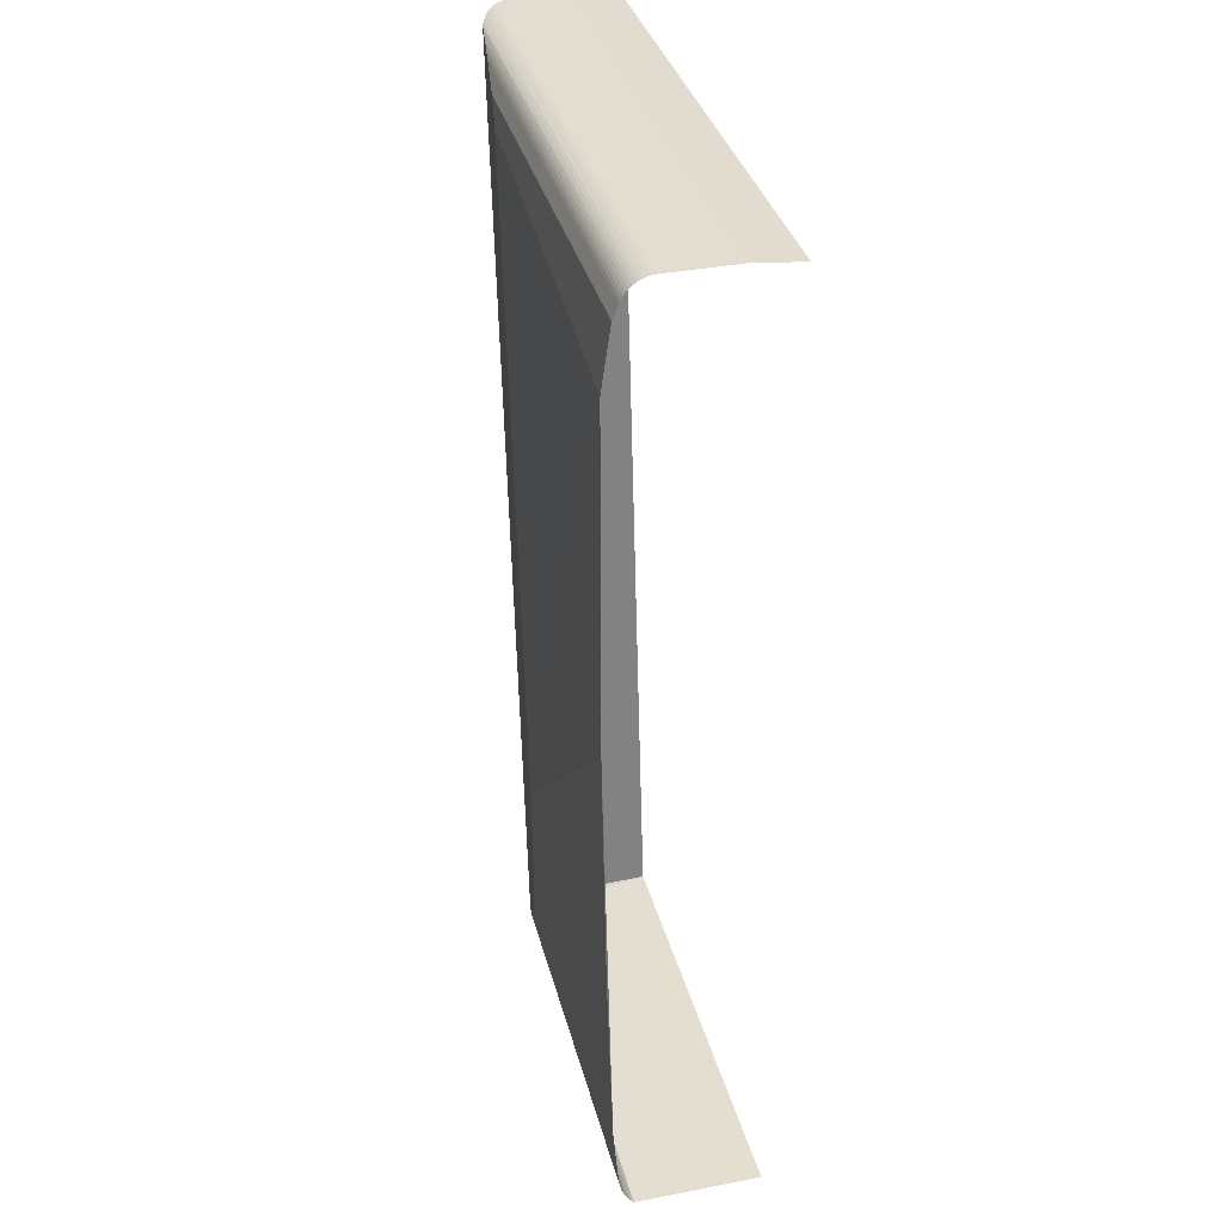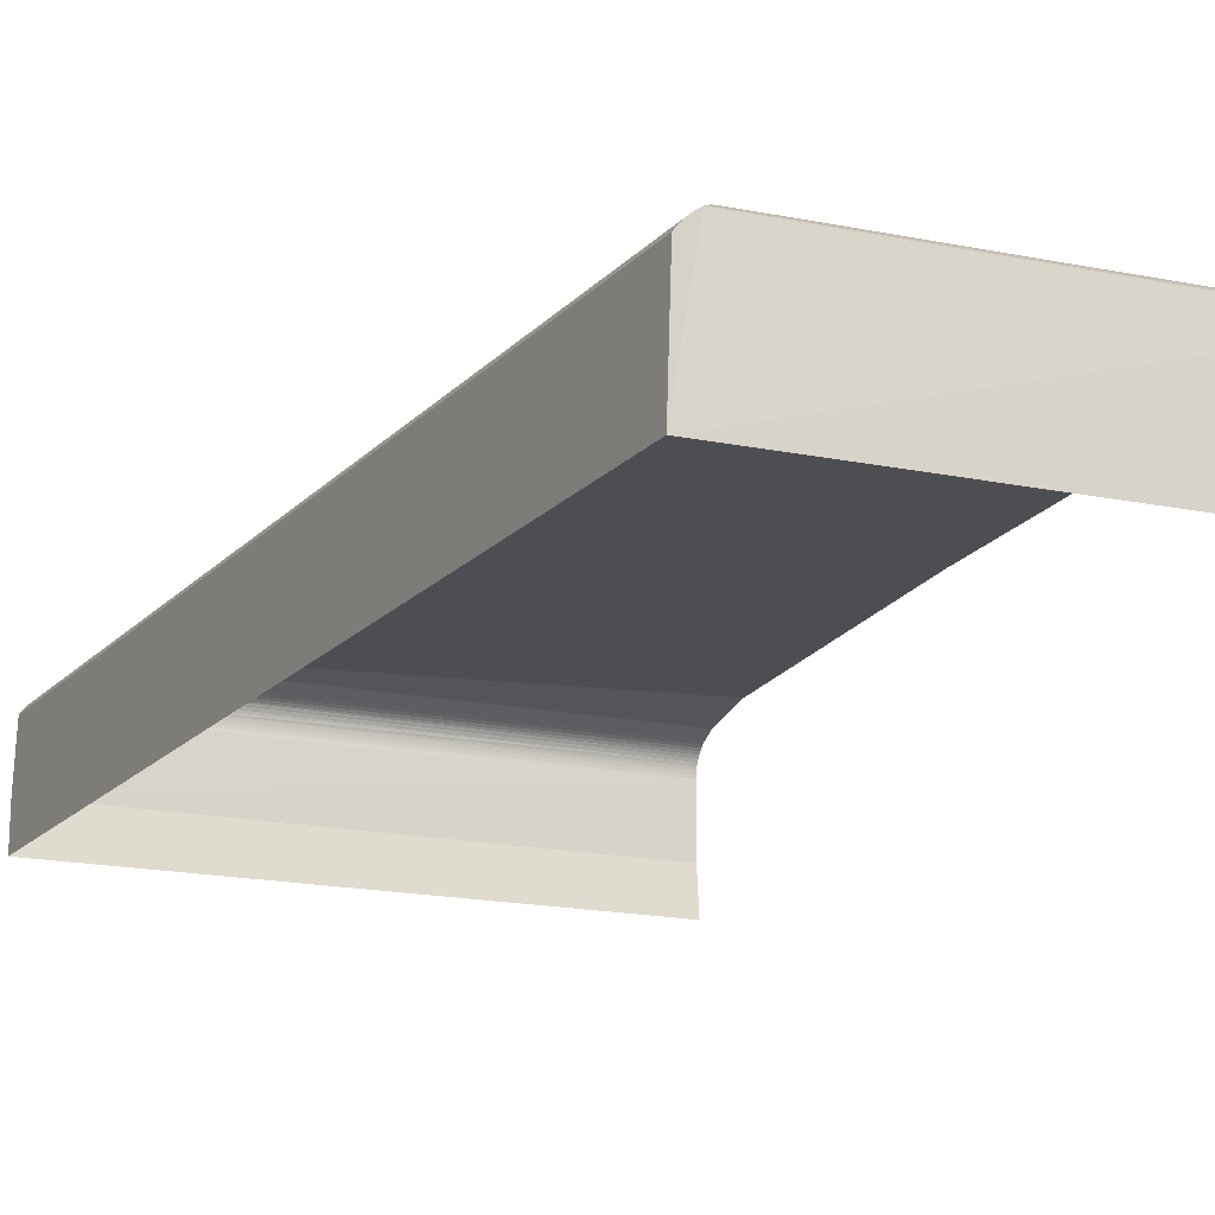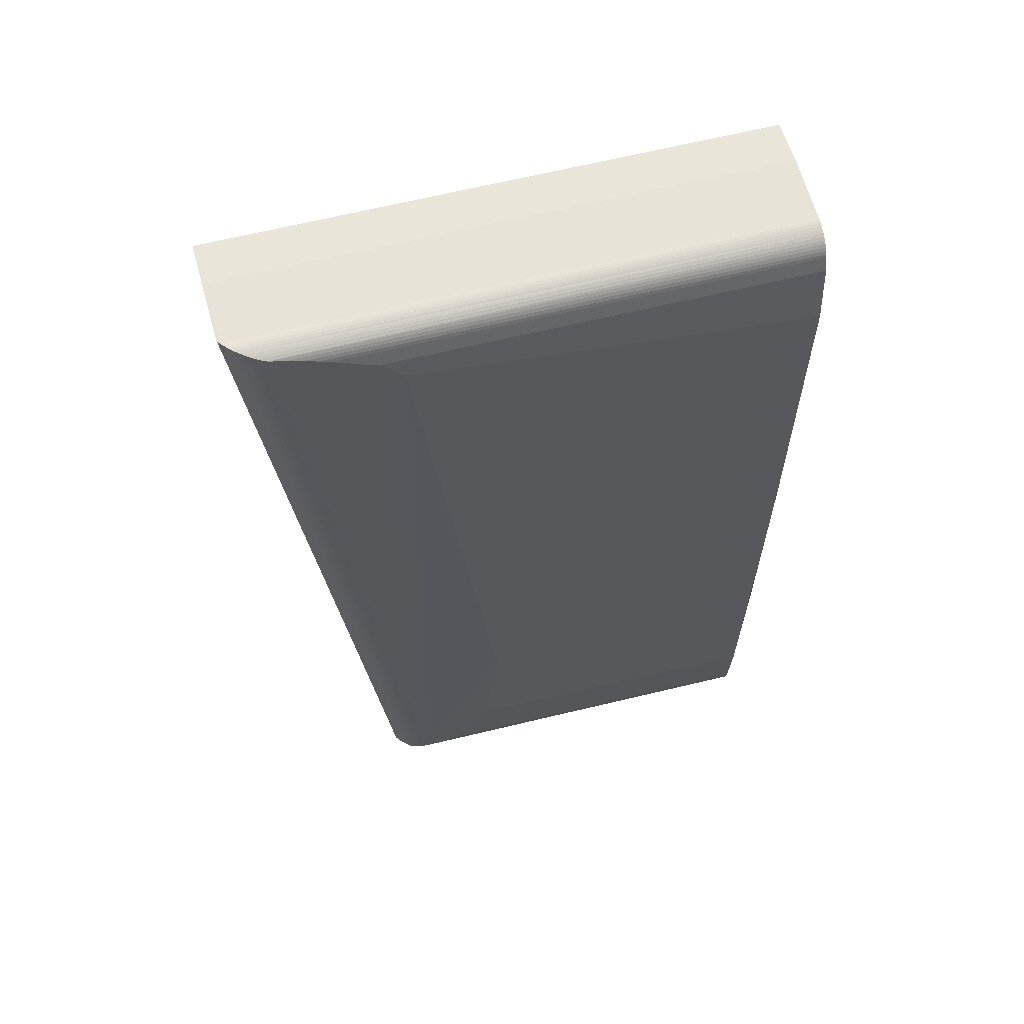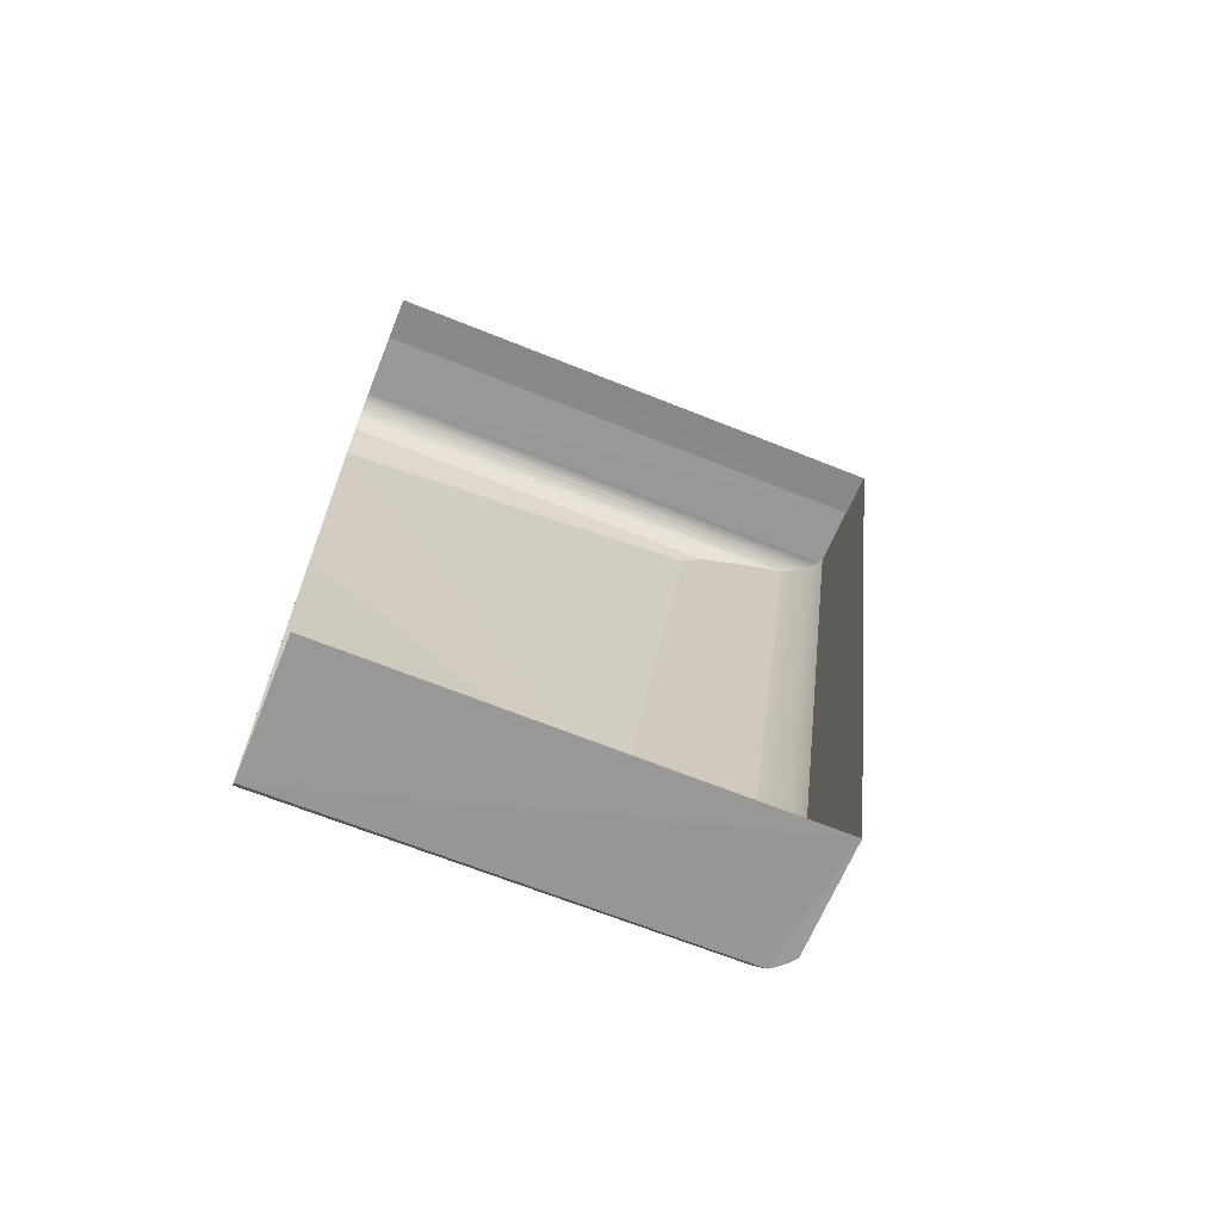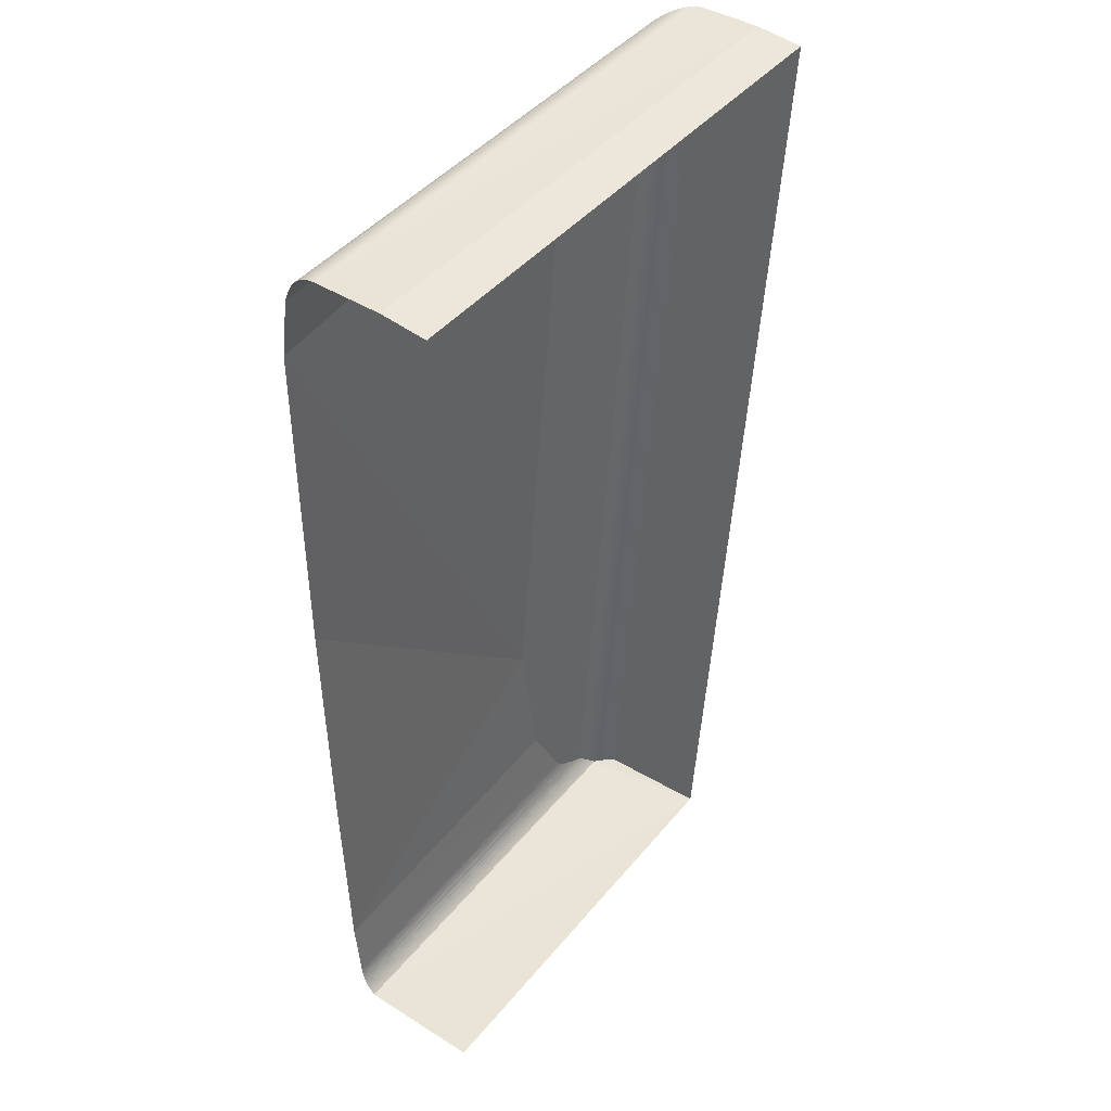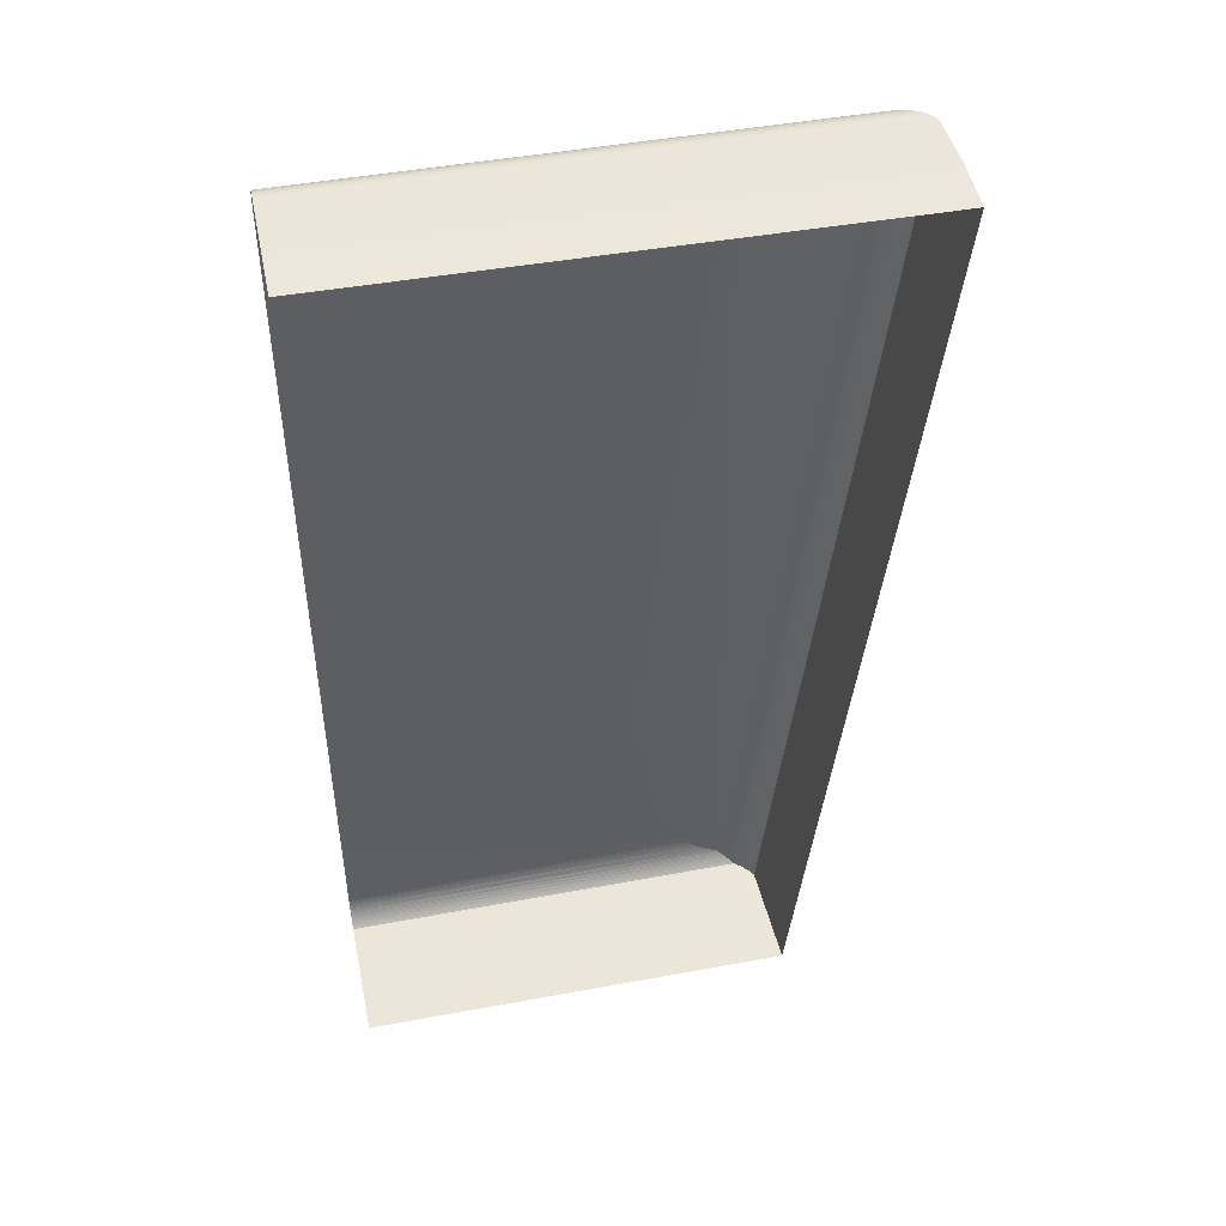
<metadata>
{"format":"obj","ext":"obj","renderer":"f3d","projection":"perspective","resolution":1024,"background":"white","views":[{"elev":35.6,"azim":-104.3,"up":"+Z"},{"elev":-17.9,"azim":158.0,"up":"+Y"},{"elev":61.6,"azim":165.8,"up":"+Z"},{"elev":-68.8,"azim":-21.7,"up":"+Z"},{"elev":43.8,"azim":-53.6,"up":"+Z"},{"elev":47.4,"azim":-11.7,"up":"+Z"}]}
</metadata>
<code>
v 0.4215 -0.04692 0.534
v 0.3351 -0.04692 -0.2491
v 0.4198 -0.04544 0.5339
v 0.4226 -0.04793 0.5342
v 0.3328 -0.04487 -0.2489
v 0.3374 -0.04909 -0.2493
v 0.4191 -0.04487 0.5337
v 0.346 -0.1433 -0.2501
v -0.007773 -0.04793 0.5363
v 0.4238 -0.04909 0.5342
v 0.4166 -0.04301 0.5333
v 0.3303 -0.04293 -0.2487
v -0.007773 -0.04544 0.5358
v -0.007773 -0.05047 0.5366
v 0.4251 -0.05047 0.5342
v 0.3394 -0.05136 -0.2495
v 0.4165 -0.04293 0.5333
v 0.3285 -0.04176 -0.2485
v 0.3413 -0.05373 -0.2497
v -0.007773 -0.04301 0.5349
v 0.4138 -0.04112 0.5327
v 0.3277 -0.04112 -0.2477
v -0.007773 -0.04176 -0.251
v -0.007773 -0.05302 0.5366
v 0.4259 -0.05136 0.5342
v 0.3431 -0.05619 -0.2498
v 0.4272 -0.05302 0.534
v -0.007773 -0.04066 0.5339
v 0.413 -0.04066 0.5326
v -0.007773 -0.1433 -0.251
v 0.4312 -0.106 0.5337
v 0.4278 -0.05373 0.534
v -0.007773 -0.04014 -0.2491
v 0.4295 -0.05619 0.5338
v 0.432 -0.1433 0.5296
v 0.409 -0.03843 0.5316
v 0.4109 -0.03945 0.532
v 0.3262 -0.04014 -0.2464
v -0.007773 -0.106 0.5366
v -0.007773 -0.1433 0.5327
v -0.007773 -0.03843 0.5325
v 0.3252 -0.03945 -0.2454
v 0.4044 -0.03633 0.5304
v -0.007773 -0.03862 -0.247
v -0.007773 -0.03633 0.531
v 0.4049 -0.03653 0.5305
v 0.4079 -0.03792 0.5313
v 0.3237 -0.03862 -0.2442
v 0.399 -0.03439 0.5291
v 0.3198 -0.03653 -0.2406
v 0.3225 -0.03792 -0.243
v -0.007773 -0.03439 0.5292
v 0.4017 -0.03528 0.5297
v -0.007773 -0.03721 -0.245
v 0.3984 -0.0342 0.529
v 0.317 -0.03528 -0.2381
v 0.3211 -0.03721 -0.2418
v -0.007773 -0.03262 0.5272
v 0.3184 -0.0359 -0.2394
v 0.3864 -0.03262 0.5272
v 0.3141 -0.0342 -0.2356
v -0.007773 -0.0359 -0.2428
v -0.007773 -0.03105 0.525
v 0.3155 -0.03472 -0.2369
v 0.3743 -0.03105 0.525
v -0.007773 -0.03472 -0.2405
v -0.007773 -0.02968 0.5227
v 0.3638 -0.02968 0.5227
v 0.3101 -0.03366 -0.234
v 0.3551 -0.02853 0.5202
v 0.3032 -0.03272 -0.231
v -0.007773 -0.03366 -0.2382
v -0.007773 -0.02853 0.5202
v 0.323 -0.02434 0.51
v -0.007773 -0.03272 -0.2358
v 0.2972 -0.0319 -0.228
v -0.007773 -0.02434 0.51
v 0.3047 -0.02195 0.4931
v 0.2923 -0.03122 -0.2251
v -0.007773 -0.01739 0.4609
v 0.2412 -0.02195 -0.04271
v -0.007773 -0.0319 -0.2334
v -0.007773 -0.03122 -0.2309
v 0.2884 -0.03066 -0.2222
v 0.2554 -0.0255 -0.1614
v 0.2854 -0.03024 -0.2194
v -0.007773 -0.01739 0.1896
v 0.2835 -0.02995 -0.2166
v -0.007773 -0.0255 -0.1708
v -0.007773 -0.03066 -0.2284
v -0.007773 -0.03024 -0.2258
v -0.007773 -0.02065 -0.01137
v -0.007773 -0.02995 -0.2232
f 1 2 3
f 3 2 1
f 1 4 2
f 2 4 1
f 5 3 2
f 2 3 5
f 1 3 4
f 4 3 1
f 2 4 6
f 6 4 2
f 7 3 5
f 5 3 7
f 2 8 5
f 5 8 2
f 3 9 4
f 4 9 3
f 10 6 4
f 4 6 10
f 6 8 2
f 2 8 6
f 7 11 3
f 3 11 7
f 7 5 11
f 11 5 7
f 5 8 12
f 12 8 5
f 13 9 3
f 3 9 13
f 9 14 4
f 4 14 9
f 10 15 6
f 6 15 10
f 10 4 15
f 15 4 10
f 16 8 6
f 6 8 16
f 11 13 3
f 3 13 11
f 17 11 5
f 5 11 17
f 18 12 8
f 8 12 18
f 12 17 5
f 5 17 12
f 4 14 15
f 15 14 4
f 6 15 16
f 16 15 6
f 19 8 16
f 16 8 19
f 20 13 11
f 11 13 20
f 17 21 11
f 11 21 17
f 18 22 12
f 12 22 18
f 23 18 8
f 8 18 23
f 17 12 21
f 21 12 17
f 14 24 15
f 15 24 14
f 25 16 15
f 15 16 25
f 26 8 19
f 19 8 26
f 16 27 19
f 19 27 16
f 28 20 11
f 11 20 28
f 29 11 21
f 21 11 29
f 22 18 23
f 23 18 22
f 22 21 12
f 12 21 22
f 30 23 8
f 8 23 30
f 15 24 27
f 27 24 15
f 25 27 16
f 16 27 25
f 25 15 27
f 27 15 25
f 26 31 8
f 8 31 26
f 19 32 26
f 26 32 19
f 32 19 27
f 27 19 32
f 29 28 11
f 11 28 29
f 21 22 29
f 29 22 21
f 33 22 23
f 23 22 33
f 27 24 31
f 31 24 27
f 34 31 26
f 26 31 34
f 35 8 31
f 31 8 35
f 34 26 32
f 32 26 34
f 27 31 32
f 32 31 27
f 36 28 29
f 29 28 36
f 37 29 22
f 22 29 37
f 38 22 33
f 33 22 38
f 24 39 31
f 31 39 24
f 34 32 31
f 31 32 34
f 31 40 35
f 35 40 31
f 41 28 36
f 36 28 41
f 37 36 29
f 29 36 37
f 42 37 22
f 22 37 42
f 38 42 22
f 22 42 38
f 42 38 33
f 33 38 42
f 39 40 31
f 31 40 39
f 43 41 36
f 36 41 43
f 37 42 36
f 36 42 37
f 44 42 33
f 33 42 44
f 45 41 43
f 43 41 45
f 43 36 46
f 46 36 43
f 47 36 42
f 42 36 47
f 48 42 44
f 44 42 48
f 49 45 43
f 43 45 49
f 47 46 36
f 36 46 47
f 46 50 43
f 43 50 46
f 51 47 42
f 42 47 51
f 48 51 42
f 42 51 48
f 51 48 44
f 44 48 51
f 52 45 49
f 49 45 52
f 53 49 43
f 43 49 53
f 47 51 46
f 46 51 47
f 50 46 51
f 51 46 50
f 53 43 50
f 50 43 53
f 54 51 44
f 44 51 54
f 55 52 49
f 49 52 55
f 53 56 49
f 49 56 53
f 57 50 51
f 51 50 57
f 56 53 50
f 50 53 56
f 57 51 54
f 54 51 57
f 52 55 58
f 58 55 52
f 55 49 56
f 56 49 55
f 50 57 54
f 54 57 50
f 59 56 50
f 50 56 59
f 60 58 55
f 55 58 60
f 61 55 56
f 56 55 61
f 59 50 54
f 54 50 59
f 56 59 62
f 62 59 56
f 58 60 63
f 63 60 58
f 60 55 61
f 61 55 60
f 64 61 56
f 56 61 64
f 62 59 54
f 54 59 62
f 64 56 62
f 62 56 64
f 65 63 60
f 60 63 65
f 65 60 61
f 61 60 65
f 61 64 66
f 66 64 61
f 66 64 62
f 62 64 66
f 63 65 67
f 67 65 63
f 68 65 61
f 61 65 68
f 69 61 66
f 66 61 69
f 68 67 65
f 65 67 68
f 70 68 61
f 61 68 70
f 69 71 61
f 61 71 69
f 72 69 66
f 66 69 72
f 67 68 73
f 73 68 67
f 70 73 68
f 68 73 70
f 74 70 61
f 61 70 74
f 71 69 75
f 75 69 71
f 71 76 61
f 61 76 71
f 75 69 72
f 72 69 75
f 73 70 77
f 77 70 73
f 74 77 70
f 70 77 74
f 78 74 61
f 61 74 78
f 76 71 75
f 75 71 76
f 76 79 61
f 61 79 76
f 77 74 80
f 80 74 77
f 78 80 74
f 74 80 78
f 81 78 61
f 61 78 81
f 82 76 75
f 75 76 82
f 79 76 83
f 83 76 79
f 79 84 61
f 61 84 79
f 80 78 81
f 81 78 80
f 81 61 85
f 85 61 81
f 83 76 82
f 82 76 83
f 84 79 83
f 83 79 84
f 84 86 61
f 61 86 84
f 87 80 81
f 81 80 87
f 88 85 61
f 61 85 88
f 81 85 89
f 89 85 81
f 90 84 83
f 83 84 90
f 86 84 90
f 90 84 86
f 86 88 61
f 61 88 86
f 87 81 89
f 89 81 87
f 89 85 88
f 88 85 89
f 91 86 90
f 90 86 91
f 88 86 91
f 91 86 88
f 89 92 87
f 87 92 89
f 89 88 93
f 93 88 89
f 93 88 91
f 91 88 93

</code>
